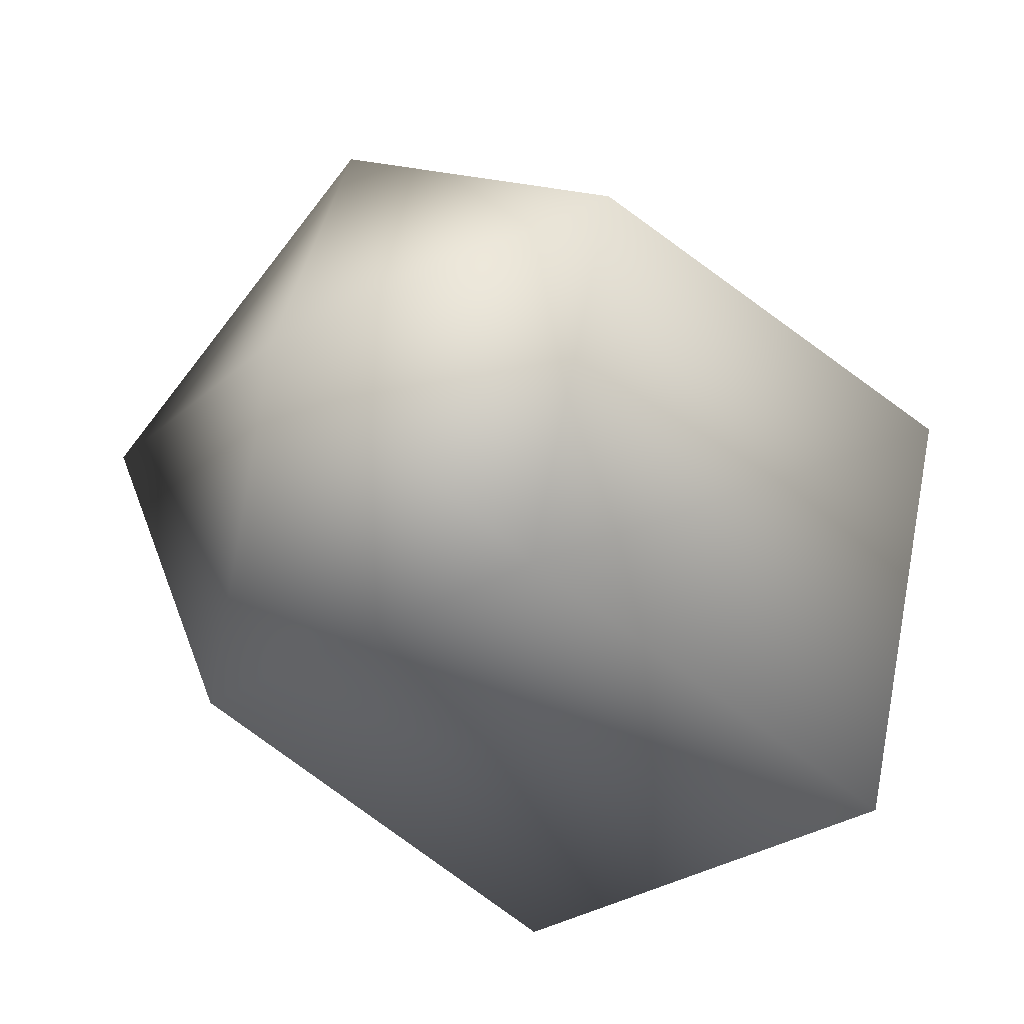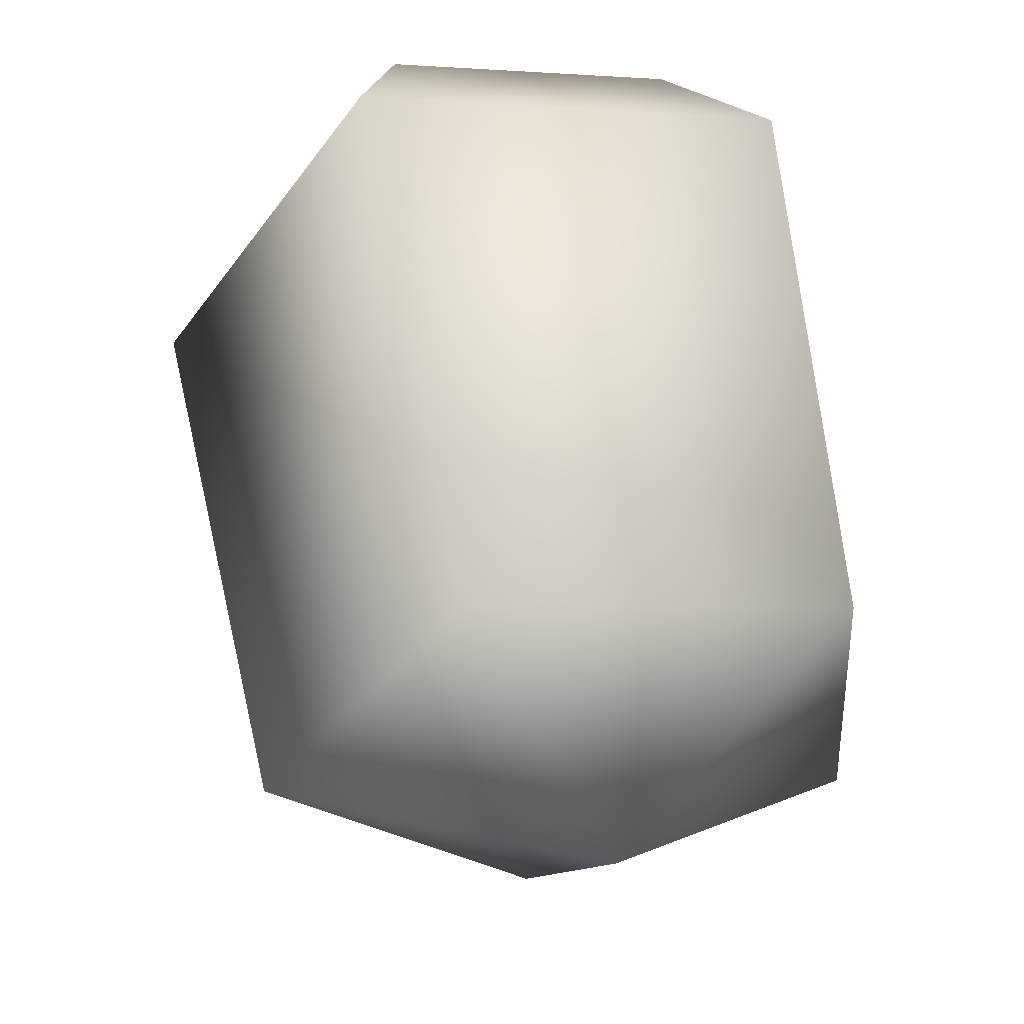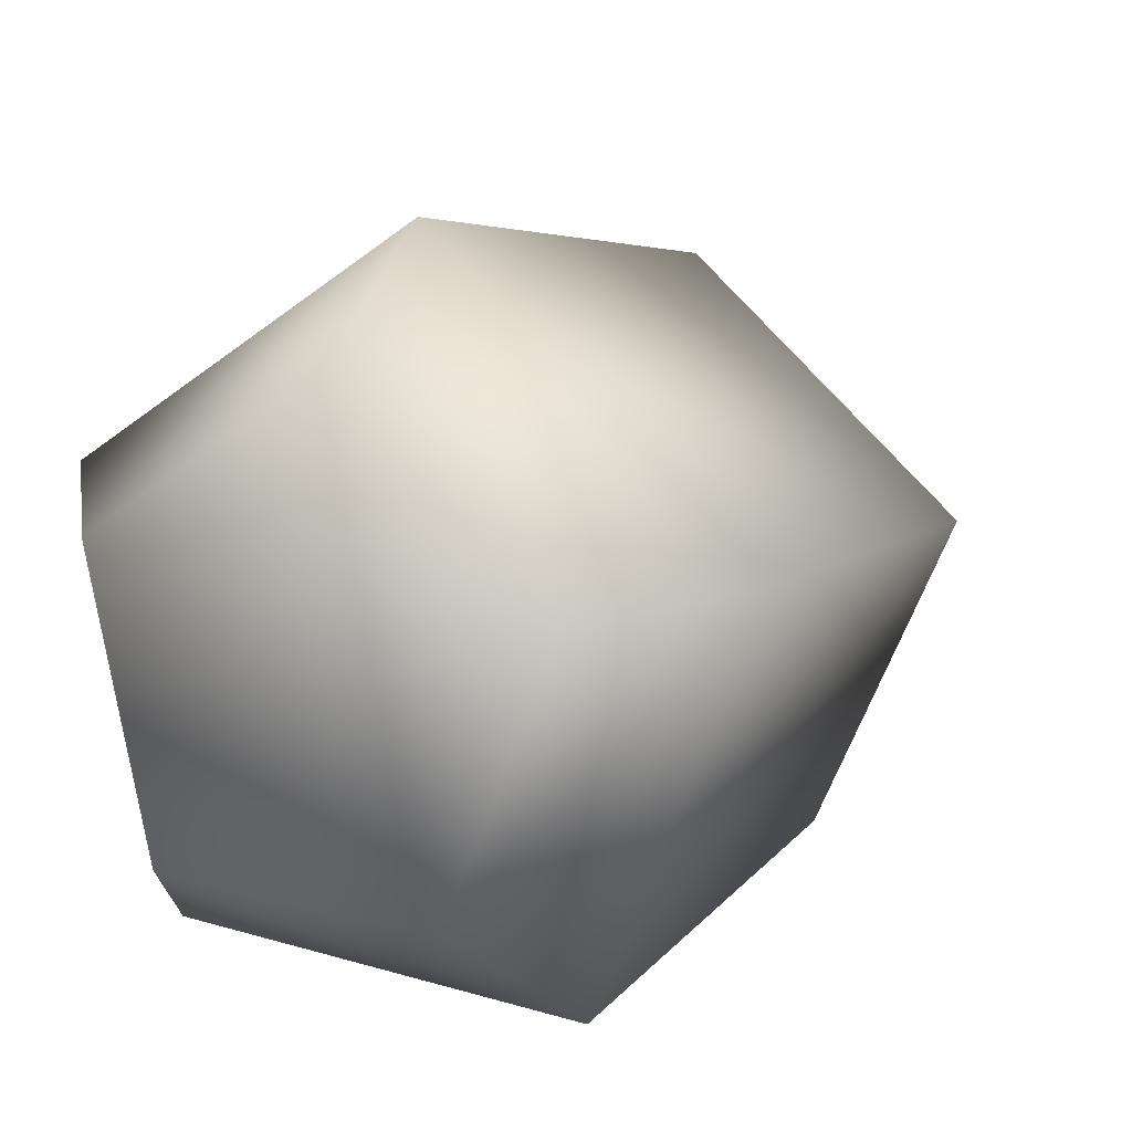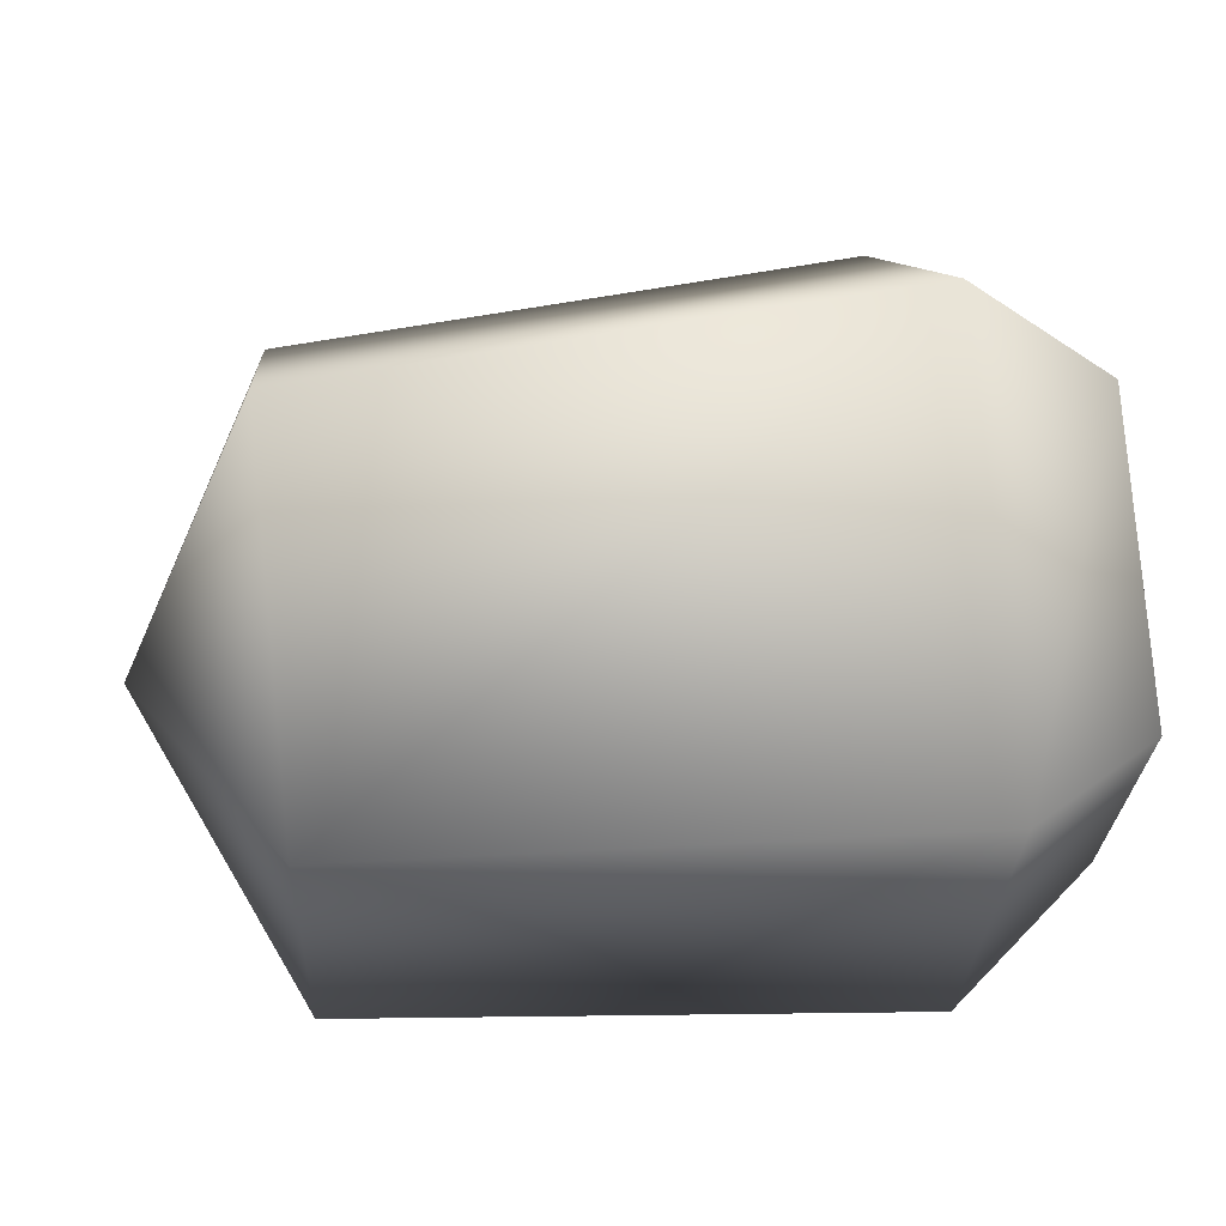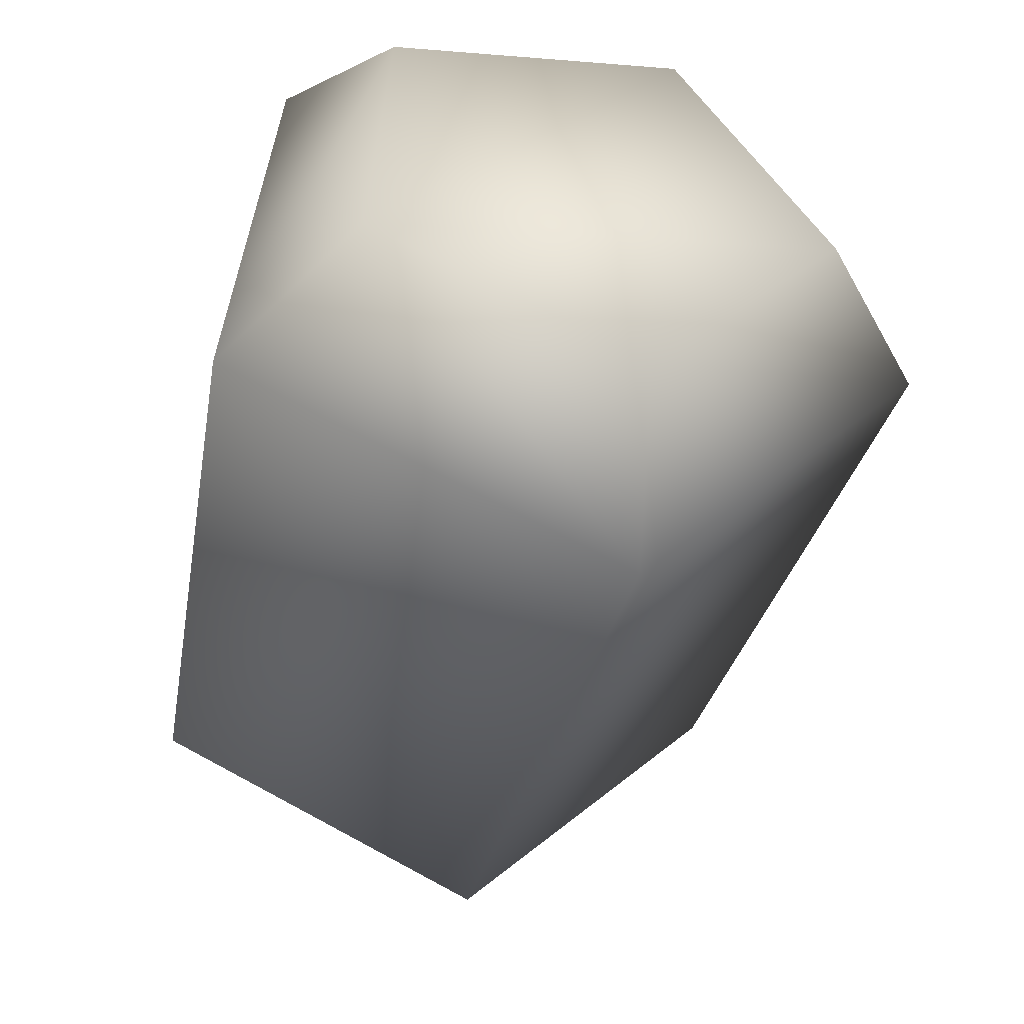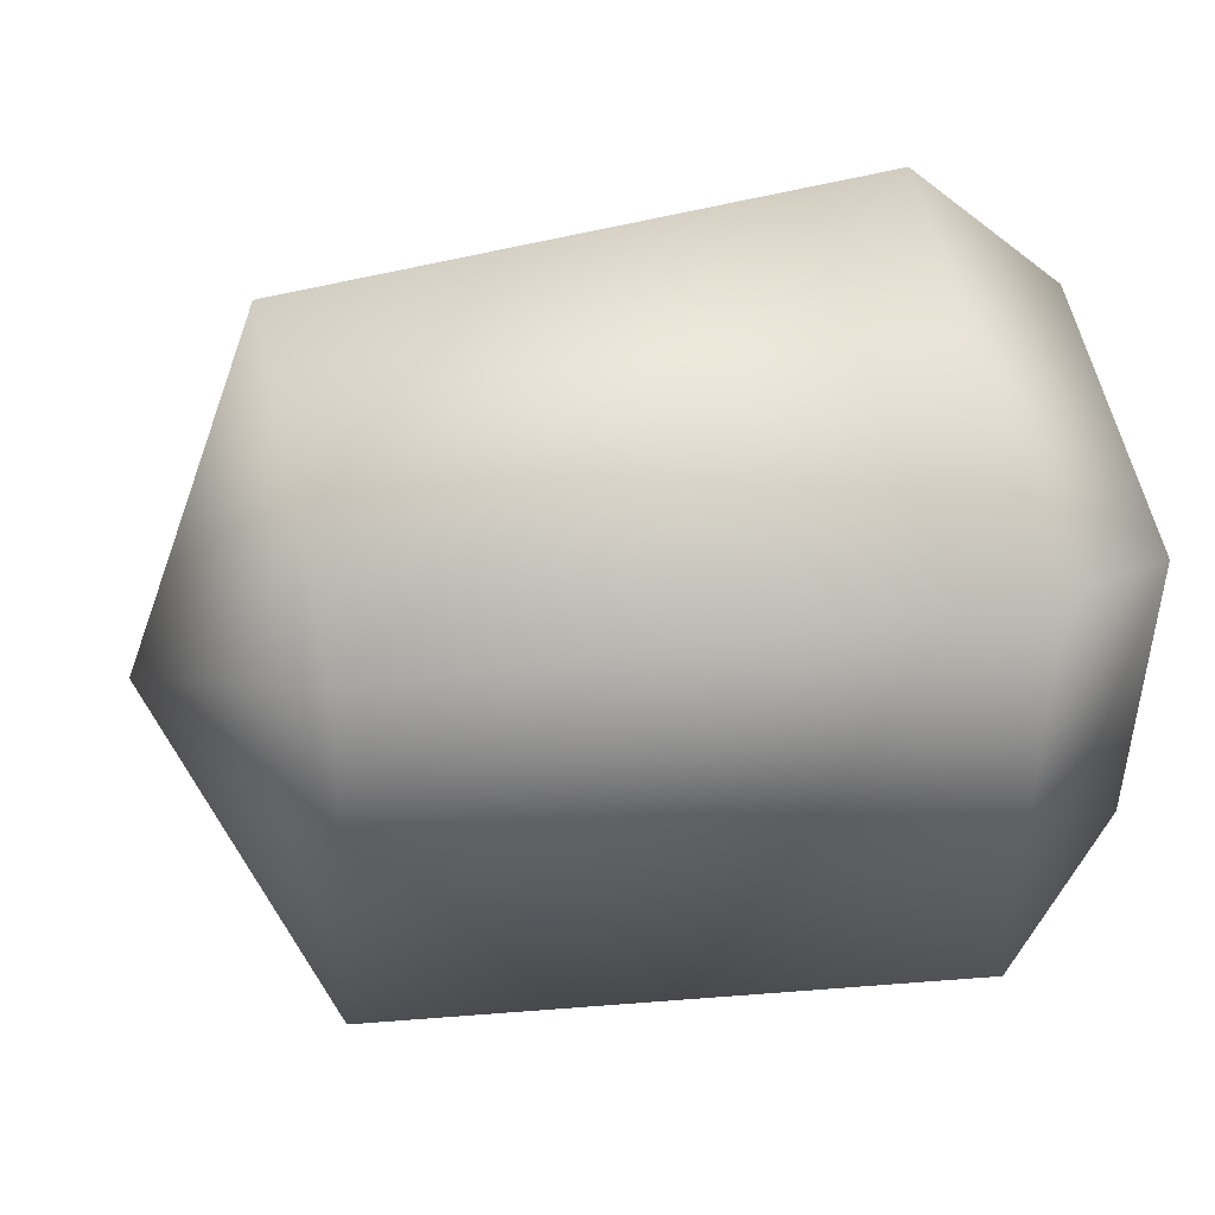
<metadata>
{"format":"obj","ext":"obj","renderer":"f3d","projection":"perspective","resolution":1024,"background":"white","views":[{"elev":-31.8,"azim":128.3,"up":"+Z"},{"elev":60.4,"azim":82.4,"up":"+Y"},{"elev":10.0,"azim":-59.2,"up":"+Z"},{"elev":67.7,"azim":174.1,"up":"+Y"},{"elev":-48.5,"azim":-103.5,"up":"+Y"},{"elev":44.1,"azim":166.6,"up":"+Y"}]}
</metadata>
<code>
o Right_Lower_Arm.003
v 0.05329 0.1489 0.06009
v 0.2986 0.1412 0.04709
v 0.06043 -0.01036 0.1602
v 0.3042 0.003688 0.135
v 0.06731 -0.1551 0.03515
v 0.3107 -0.1225 0.02244
v 0.0614 -0.08226 -0.1368
v 0.3064 -0.05849 -0.1205
v 0.05285 0.1023 -0.1226
v 0.299 0.1013 -0.1095
v 0.002889 -0.006023 0.1081
v -0.005128 0.09832 0.04126
v -0.003985 0.06939 -0.08369
v 0.001937 -0.0557 -0.09009
v 0.004288 -0.106 0.02442
v 0.3625 0.01992 -0.007065
f 1 3 2
f 3 5 4
f 5 7 6
f 7 9 8
f 9 1 10
f 1 11 3
f 9 12 1
f 7 13 9
f 5 14 7
f 3 15 5
f 2 16 10
f 4 16 2
f 6 16 4
f 8 16 6
f 10 16 8
f 3 11 15
f 5 15 14
f 7 14 13
f 9 13 12
f 1 12 11
f 1 2 10
f 9 10 8
f 7 8 6
f 5 6 4
f 3 4 2
f 13 14 12
f 14 11 12
f 14 15 11

</code>
